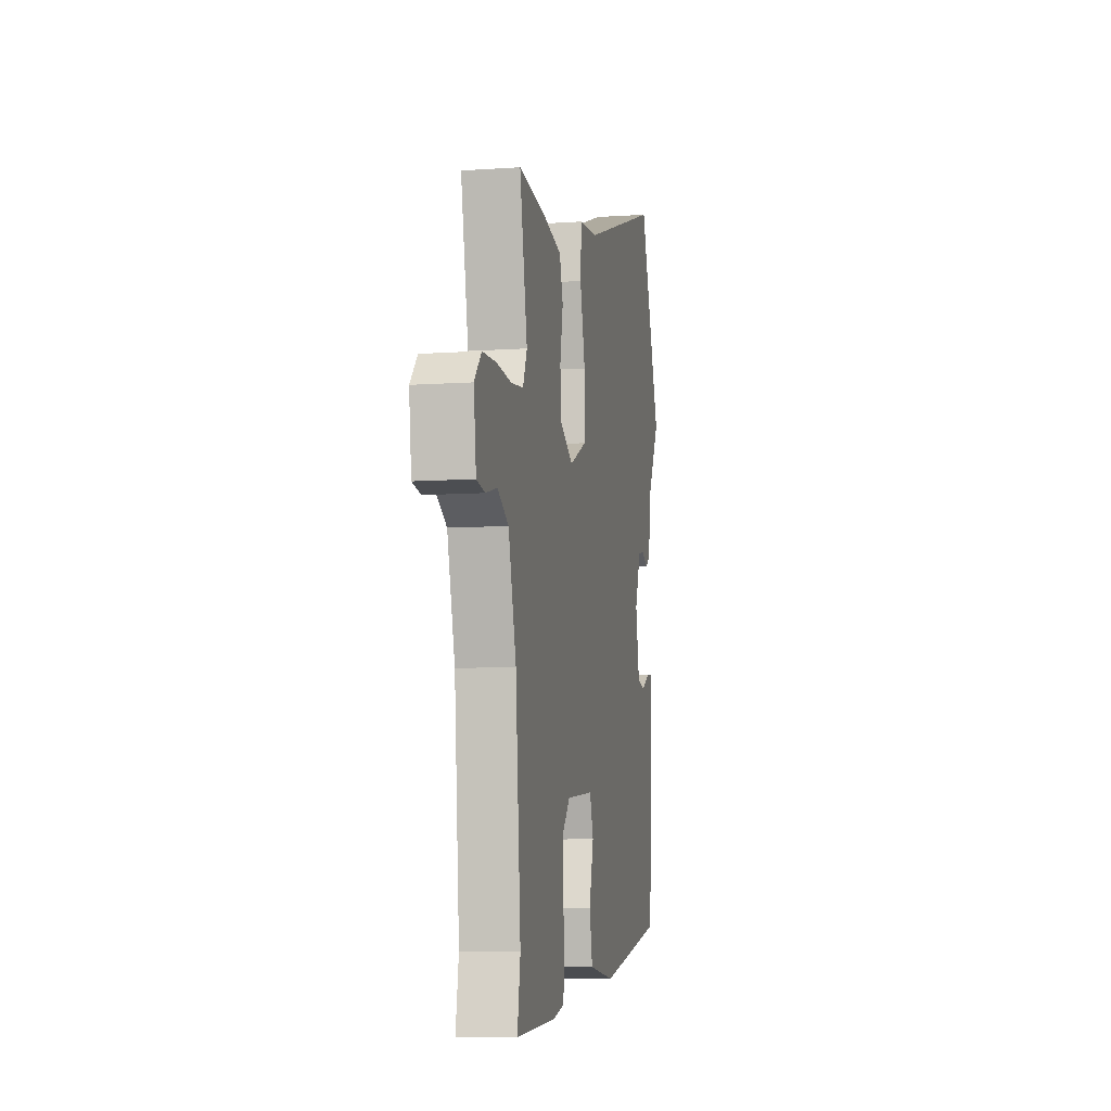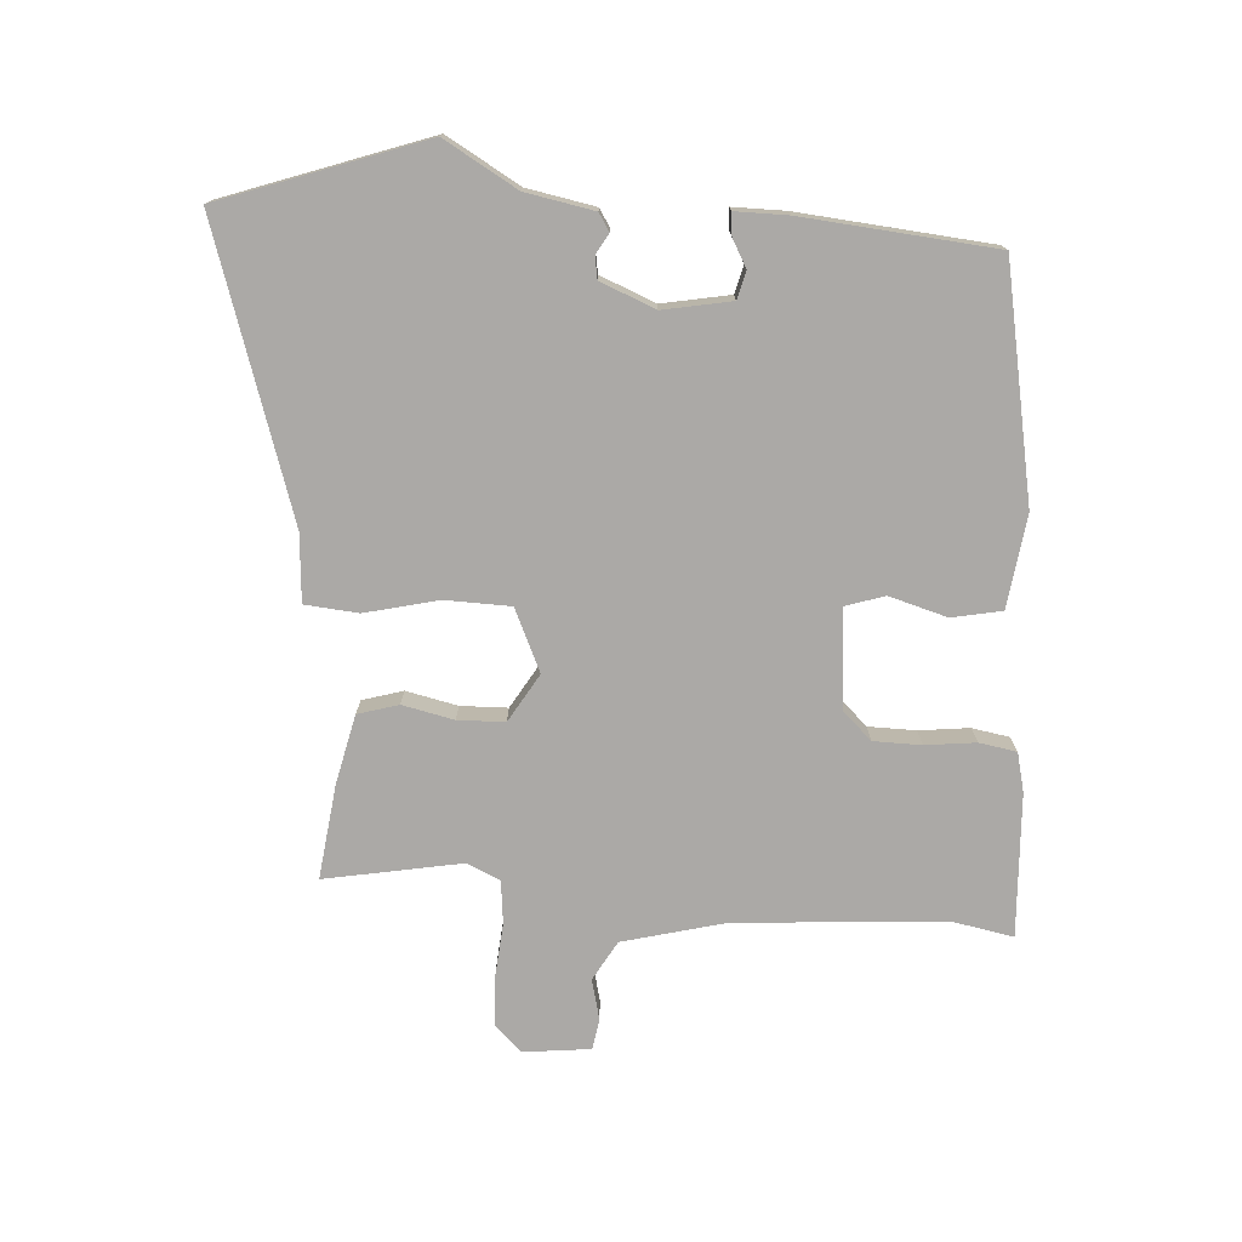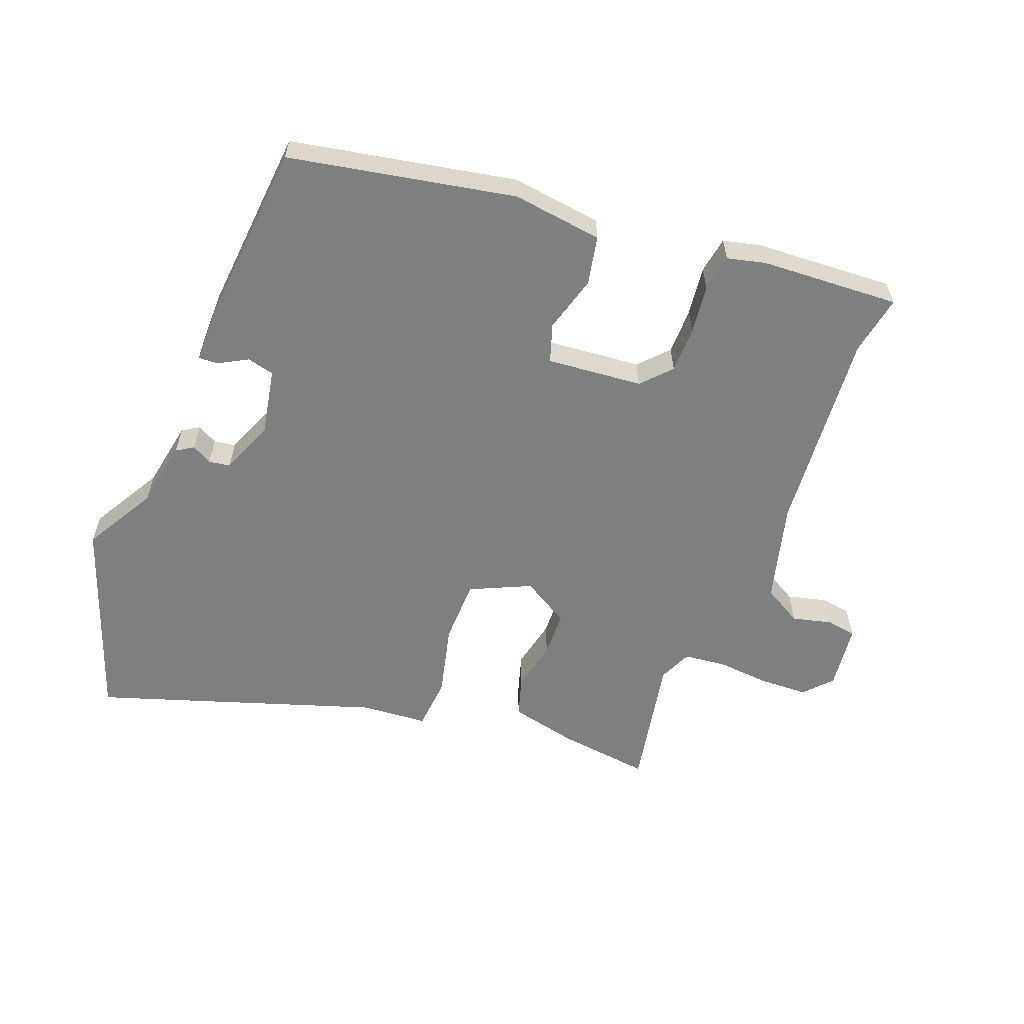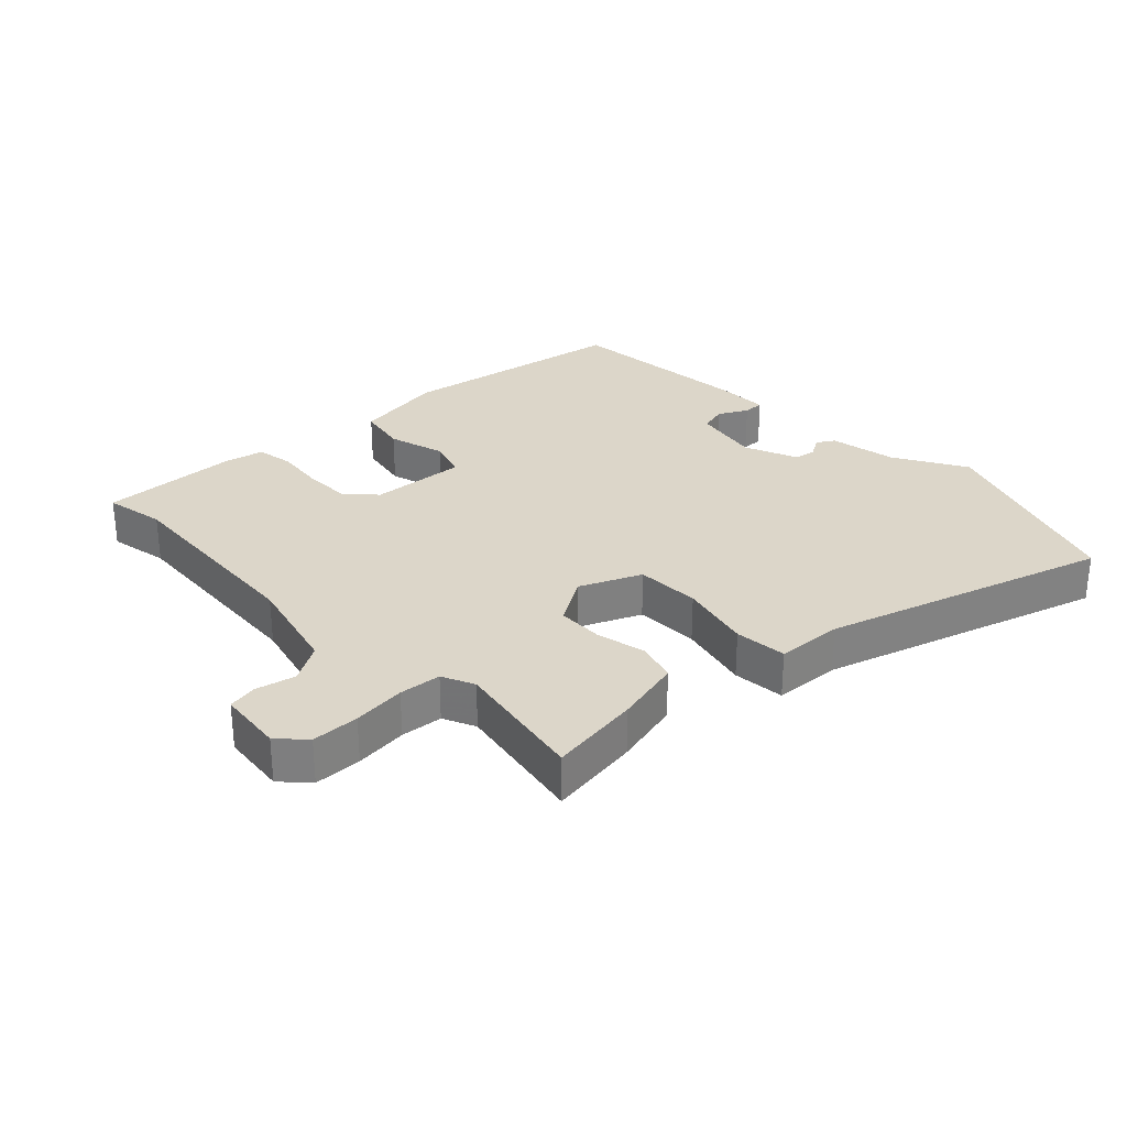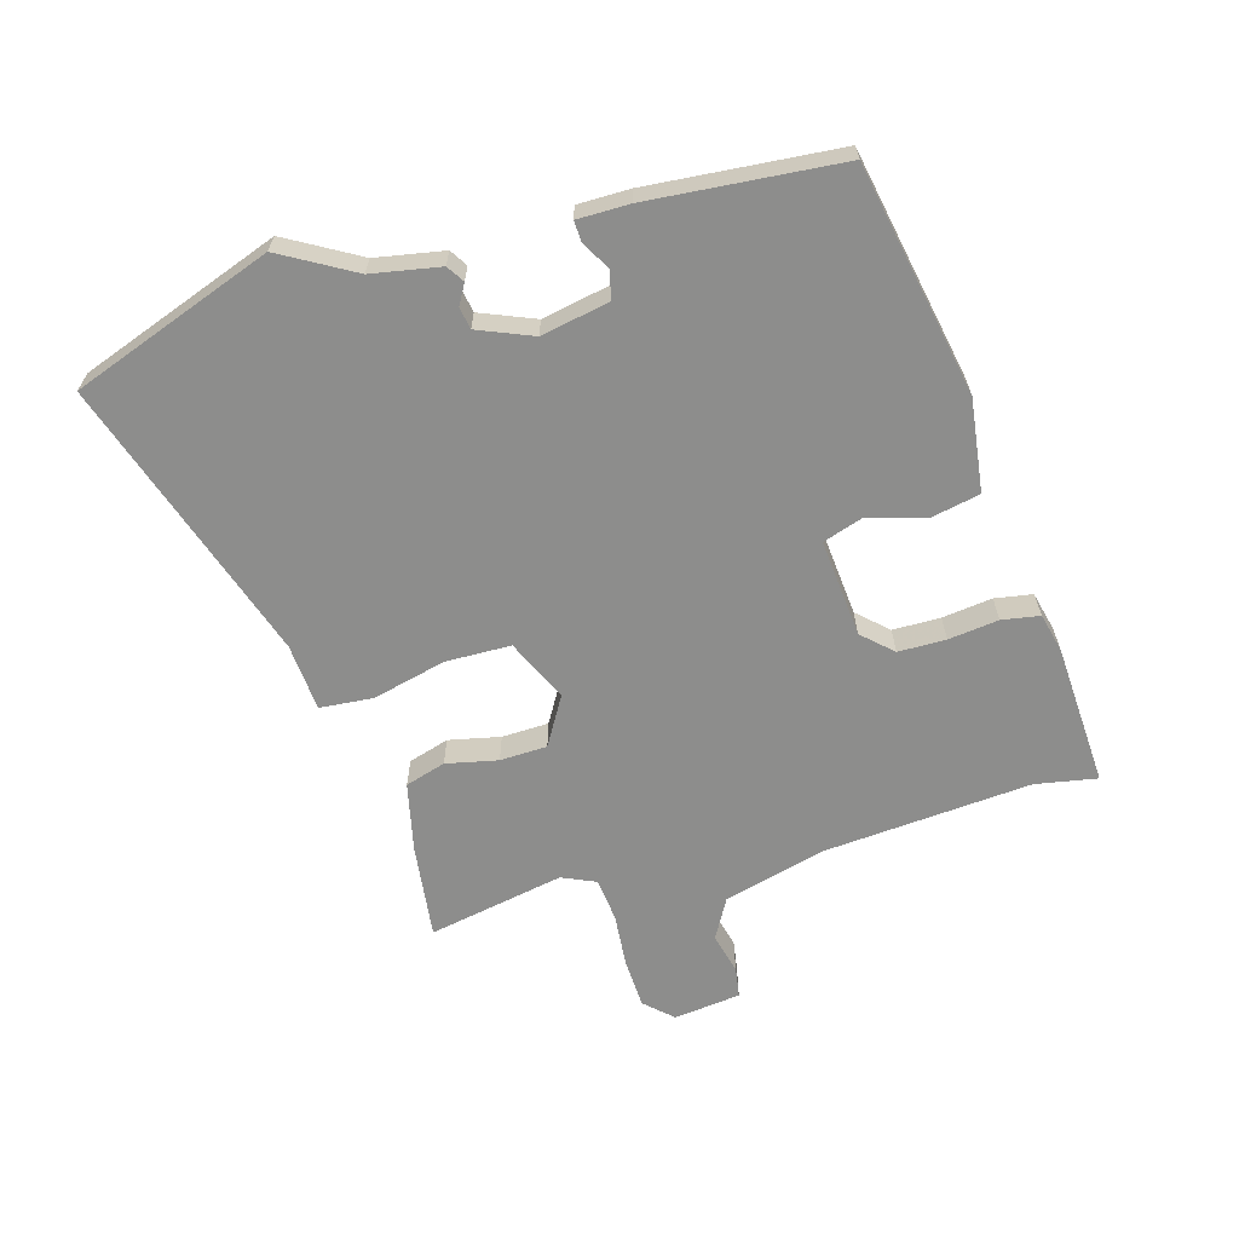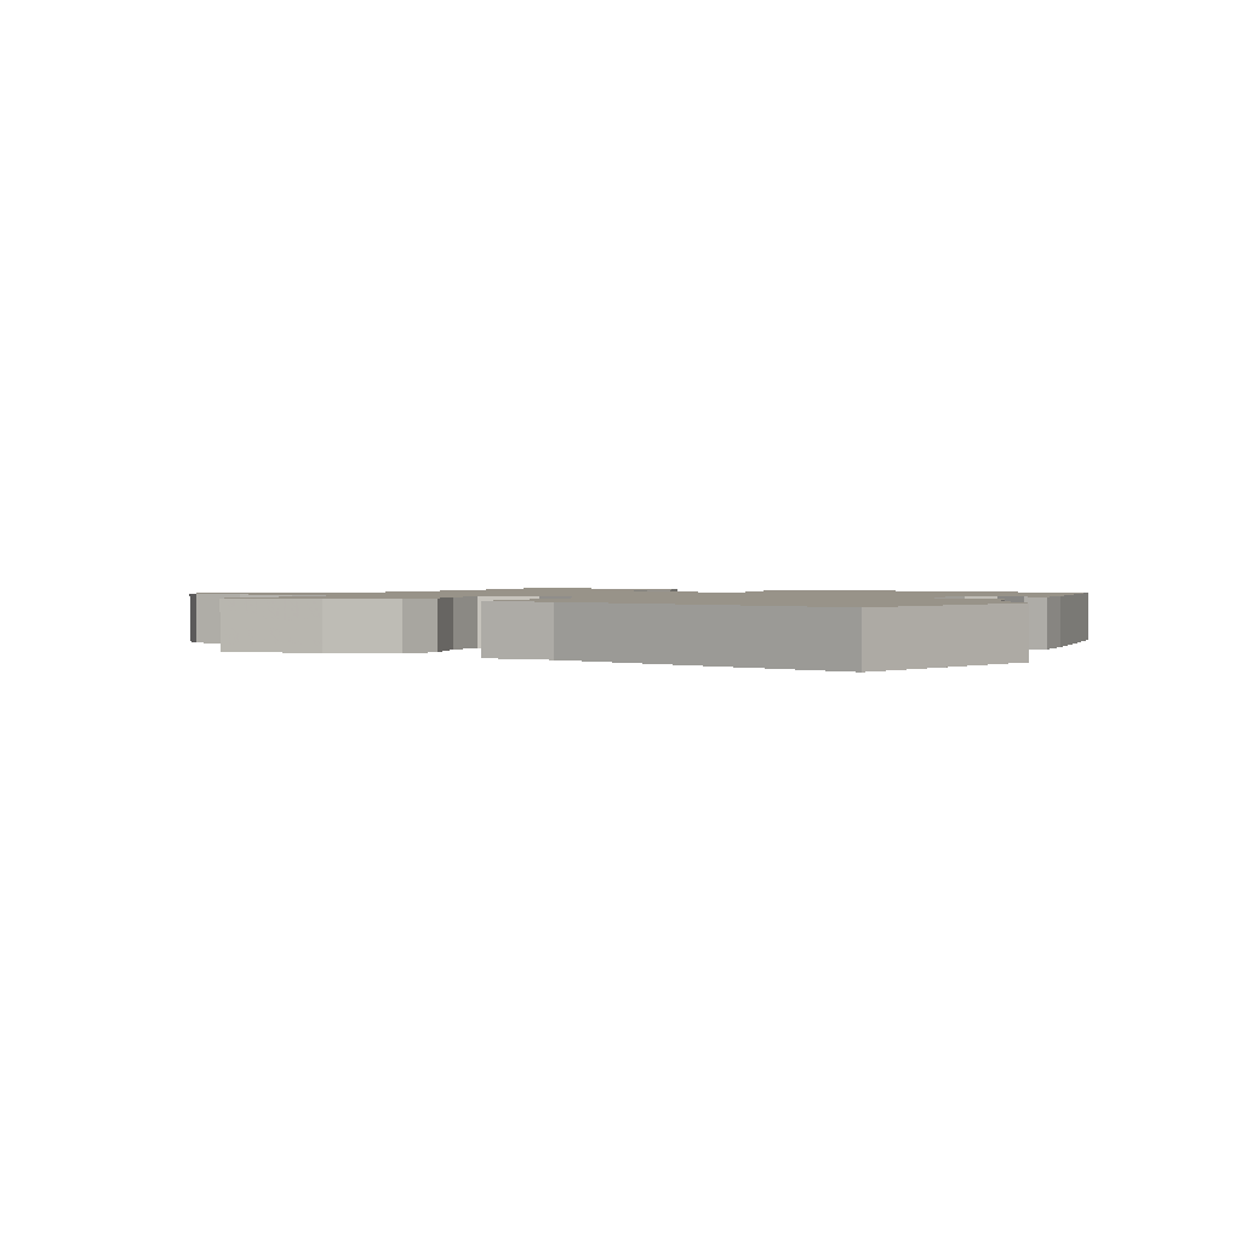
<metadata>
{"format":"obj","ext":"obj","renderer":"f3d","projection":"perspective","resolution":1024,"background":"white","views":[{"elev":-8.3,"azim":-79.2,"up":"+Z"},{"elev":-75.6,"azim":85.3,"up":"+Y"},{"elev":-59.6,"azim":158.3,"up":"+Y"},{"elev":30.2,"azim":-45.2,"up":"+Y"},{"elev":-64.4,"azim":105.5,"up":"+Y"},{"elev":1.6,"azim":22.5,"up":"+Y"}]}
</metadata>
<code>
v 0.434 0.07 0.677
v 0.547 0.07 0.373
v 0.485 0.07 0.262
v 0.467 0.07 0.158
v 0.441 0.07 0.141
v 0.41 0.07 0.158
v 0.377 0.07 0.152
v 0.344 0.07 0.069
v 0.365 0.07 -0.034
v 0.407 0.07 -0.044
v 0.451 0.07 -0.019
v 0.482 0.07 -0.017
v 0.483 0.07 -0.096
v 0.461 0.07 -0.387
v 0.112 0.07 -0.458
v -0.028 0.07 -0.441
v -0.044 0.07 -0.366
v -0.02 0.07 -0.278
v -0.04 0.07 -0.219
v -0.188 0.07 -0.234
v -0.229 0.07 -0.279
v -0.229 0.07 -0.351
v -0.219 0.07 -0.427
v -0.228 0.07 -0.484
v -0.287 0.07 -0.499
v -0.502 0.07 -0.513
v -0.486 0.07 -0.42
v -0.514 0.07 -0.105
v -0.556 0.07 0.048
v -0.616 0.07 0.081
v -0.677 0.07 0.065
v -0.723 0.07 0.072
v -0.736 0.07 0.173
v -0.698 0.07 0.215
v -0.624 0.07 0.219
v -0.542 0.07 0.213
v -0.477 0.07 0.221
v -0.455 0.07 0.272
v -0.496 0.07 0.477
v -0.353 0.07 0.461
v -0.249 0.07 0.439
v -0.23 0.07 0.378
v -0.246 0.07 0.3
v -0.243 0.07 0.229
v -0.17 0.07 0.187
v -0.077 0.07 0.231
v -0.076 0.07 0.33
v -0.104 0.07 0.44
v -0.098 0.07 0.521
v 0.004 0.07 0.53
v 0.434 0 0.677
v 0.547 0 0.373
v 0.485 0 0.262
v 0.467 0 0.158
v 0.441 0 0.141
v 0.41 0 0.158
v 0.377 0 0.152
v 0.344 0 0.069
v 0.365 0 -0.034
v 0.407 0 -0.044
v 0.451 0 -0.019
v 0.482 0 -0.017
v 0.483 0 -0.096
v 0.461 0 -0.387
v 0.112 0 -0.458
v -0.028 0 -0.441
v -0.044 0 -0.366
v -0.02 0 -0.278
v -0.04 0 -0.219
v -0.188 0 -0.234
v -0.229 0 -0.279
v -0.229 0 -0.351
v -0.219 0 -0.427
v -0.228 0 -0.484
v -0.287 0 -0.499
v -0.502 0 -0.513
v -0.486 0 -0.42
v -0.514 0 -0.105
v -0.556 0 0.048
v -0.616 0 0.081
v -0.677 0 0.065
v -0.723 0 0.072
v -0.736 0 0.173
v -0.698 0 0.215
v -0.624 0 0.219
v -0.542 0 0.213
v -0.477 0 0.221
v -0.455 0 0.272
v -0.496 0 0.477
v -0.353 0 0.461
v -0.249 0 0.439
v -0.23 0 0.378
v -0.246 0 0.3
v -0.243 0 0.229
v -0.17 0 0.187
v -0.077 0 0.231
v -0.076 0 0.33
v -0.104 0 0.44
v -0.098 0 0.521
v 0.004 0 0.53
f 47 48 49 50
f 46 47 50 1
f 40 41 42 43
f 38 39 40 43
f 37 38 43 44
f 36 37 44 45
f 34 35 36
f 33 34 36 45
f 30 31 32 33
f 29 30 33 45
f 24 25 26 27
f 22 23 24 27
f 21 22 27 28
f 20 21 28 29
f 15 16 17 18
f 15 18 19
f 14 15 19
f 13 14 19
f 10 11 12 13
f 9 10 13 19
f 8 9 19 20
f 3 4 5 6
f 3 6 7
f 46 1 2 3
f 45 46 3 7
f 20 29 45
f 7 8 20 45
f 100 99 98 97
f 51 100 97 96
f 93 92 91 90
f 93 90 89 88
f 94 93 88 87
f 95 94 87 86
f 86 85 84
f 95 86 84 83
f 83 82 81 80
f 95 83 80 79
f 77 76 75 74
f 77 74 73 72
f 78 77 72 71
f 79 78 71 70
f 68 67 66 65
f 69 68 65
f 69 65 64
f 69 64 63
f 63 62 61 60
f 69 63 60 59
f 70 69 59 58
f 56 55 54 53
f 57 56 53
f 53 52 51 96
f 57 53 96 95
f 95 79 70
f 95 70 58 57
f 1 51 52 2
f 2 52 53 3
f 3 53 54 4
f 4 54 55 5
f 5 55 56 6
f 6 56 57 7
f 7 57 58 8
f 8 58 59 9
f 9 59 60 10
f 10 60 61 11
f 11 61 62 12
f 12 62 63 13
f 13 63 64 14
f 14 64 65 15
f 15 65 66 16
f 16 66 67 17
f 17 67 68 18
f 18 68 69 19
f 19 69 70 20
f 20 70 71 21
f 21 71 72 22
f 22 72 73 23
f 23 73 74 24
f 24 74 75 25
f 25 75 76 26
f 26 76 77 27
f 27 77 78 28
f 28 78 79 29
f 29 79 80 30
f 30 80 81 31
f 31 81 82 32
f 32 82 83 33
f 33 83 84 34
f 34 84 85 35
f 35 85 86 36
f 36 86 87 37
f 37 87 88 38
f 38 88 89 39
f 39 89 90 40
f 40 90 91 41
f 41 91 92 42
f 42 92 93 43
f 43 93 94 44
f 44 94 95 45
f 45 95 96 46
f 46 96 97 47
f 47 97 98 48
f 48 98 99 49
f 49 99 100 50
f 50 100 51 1

</code>
